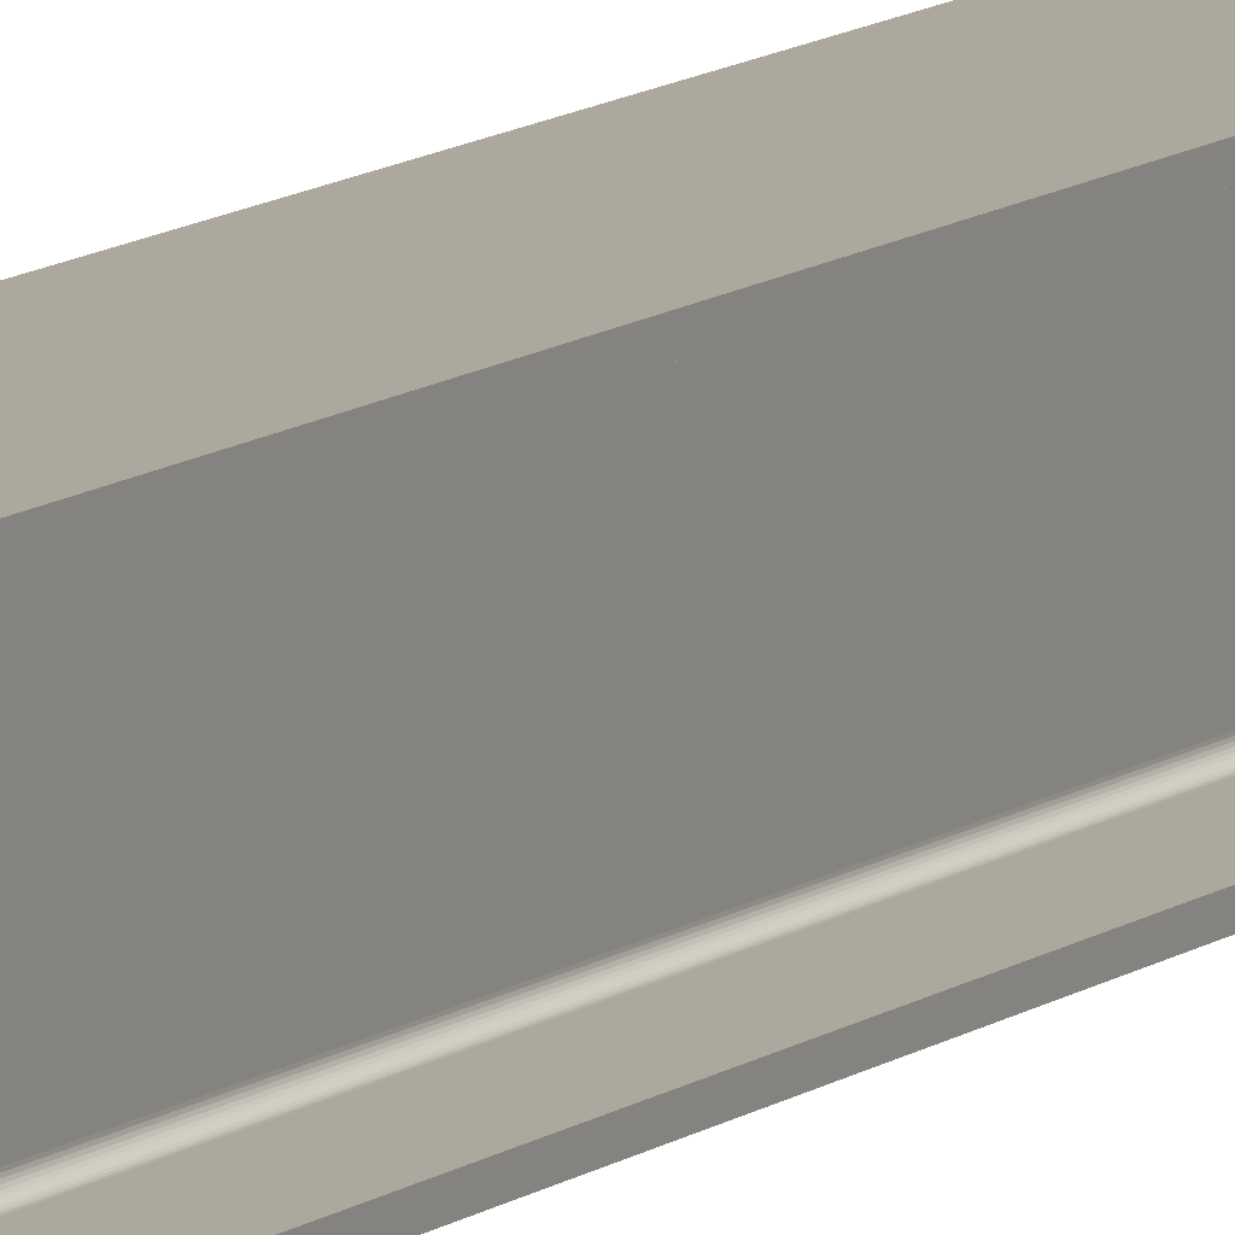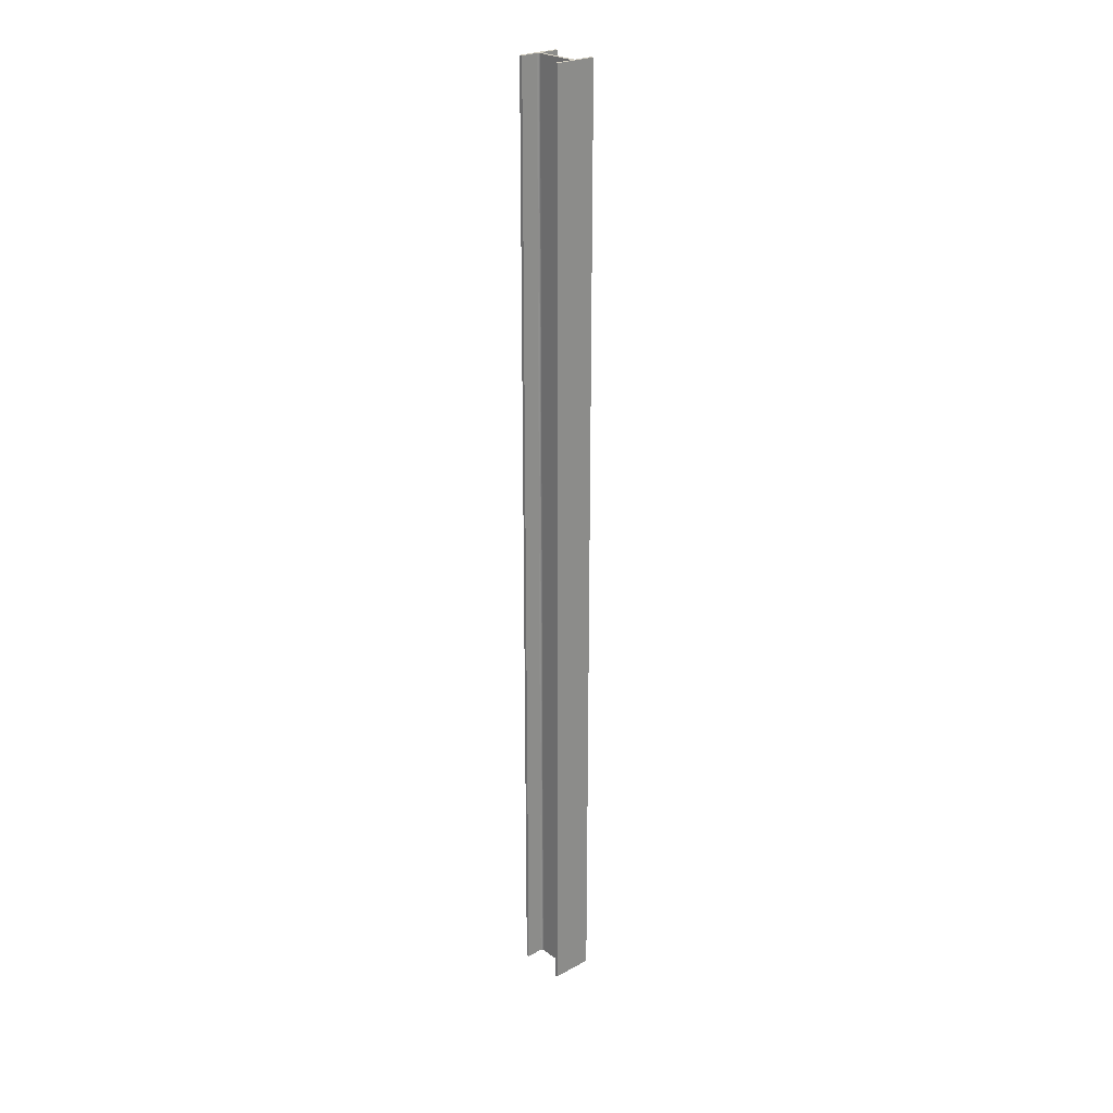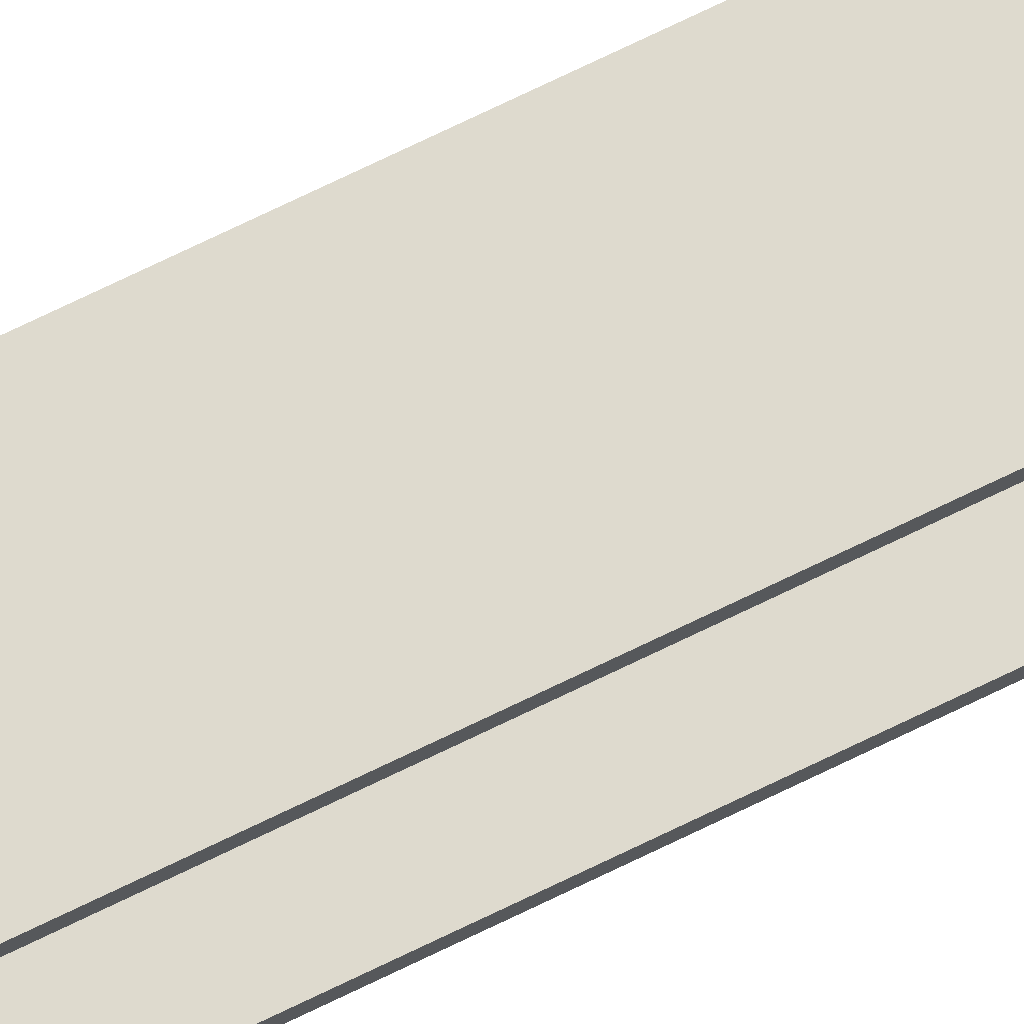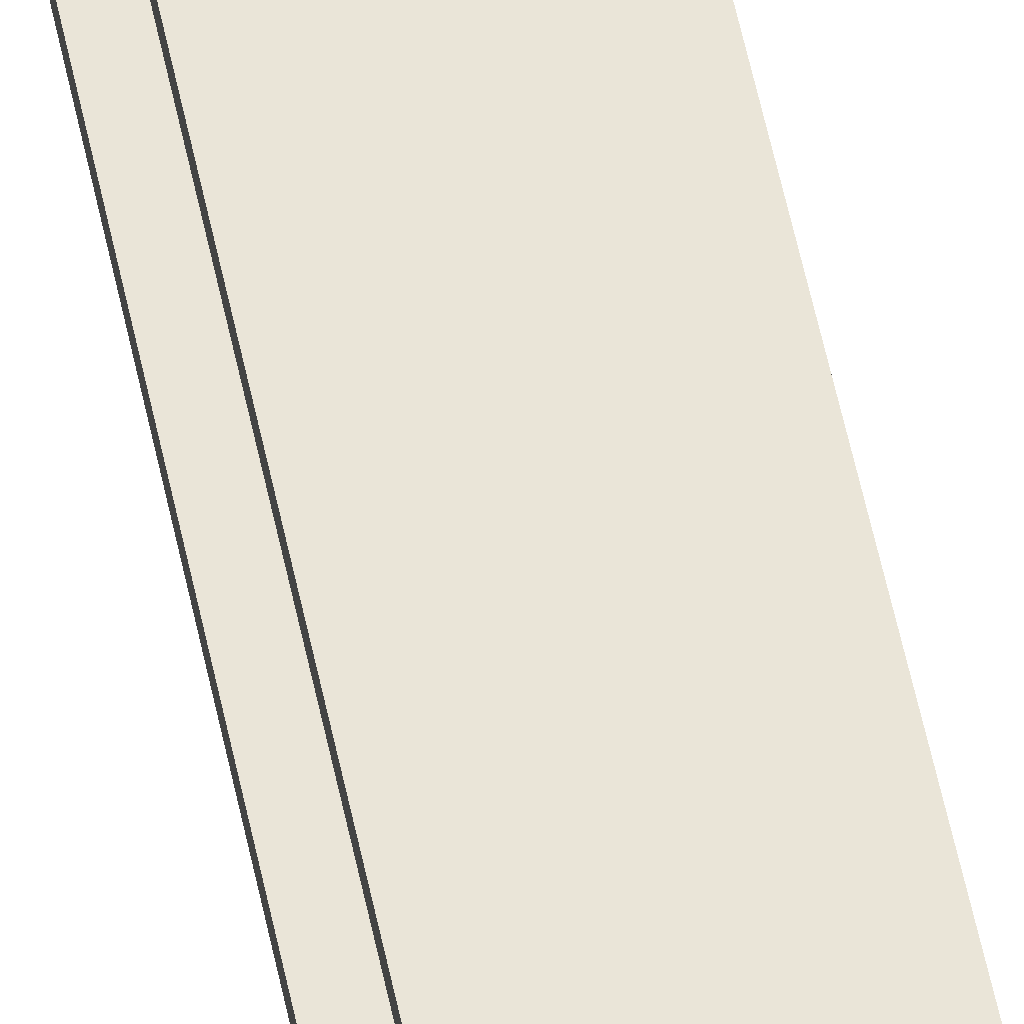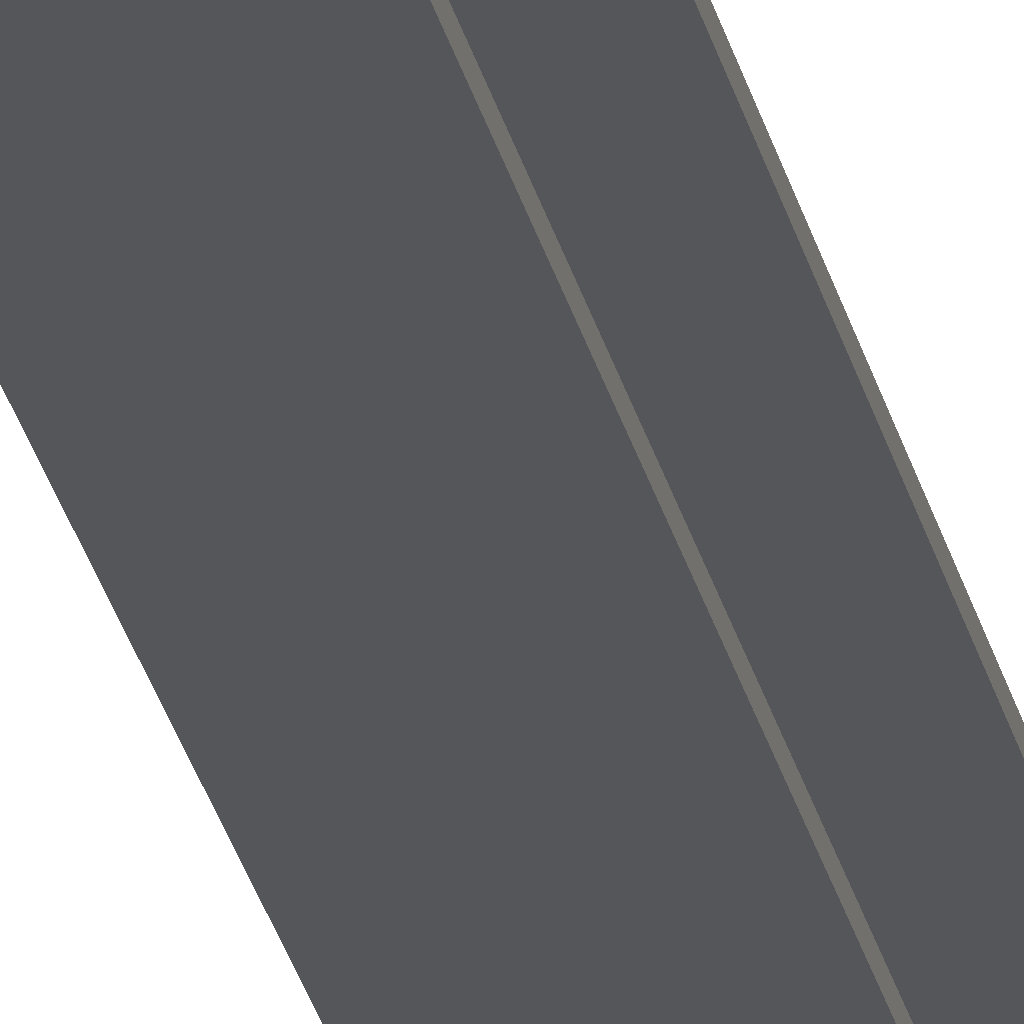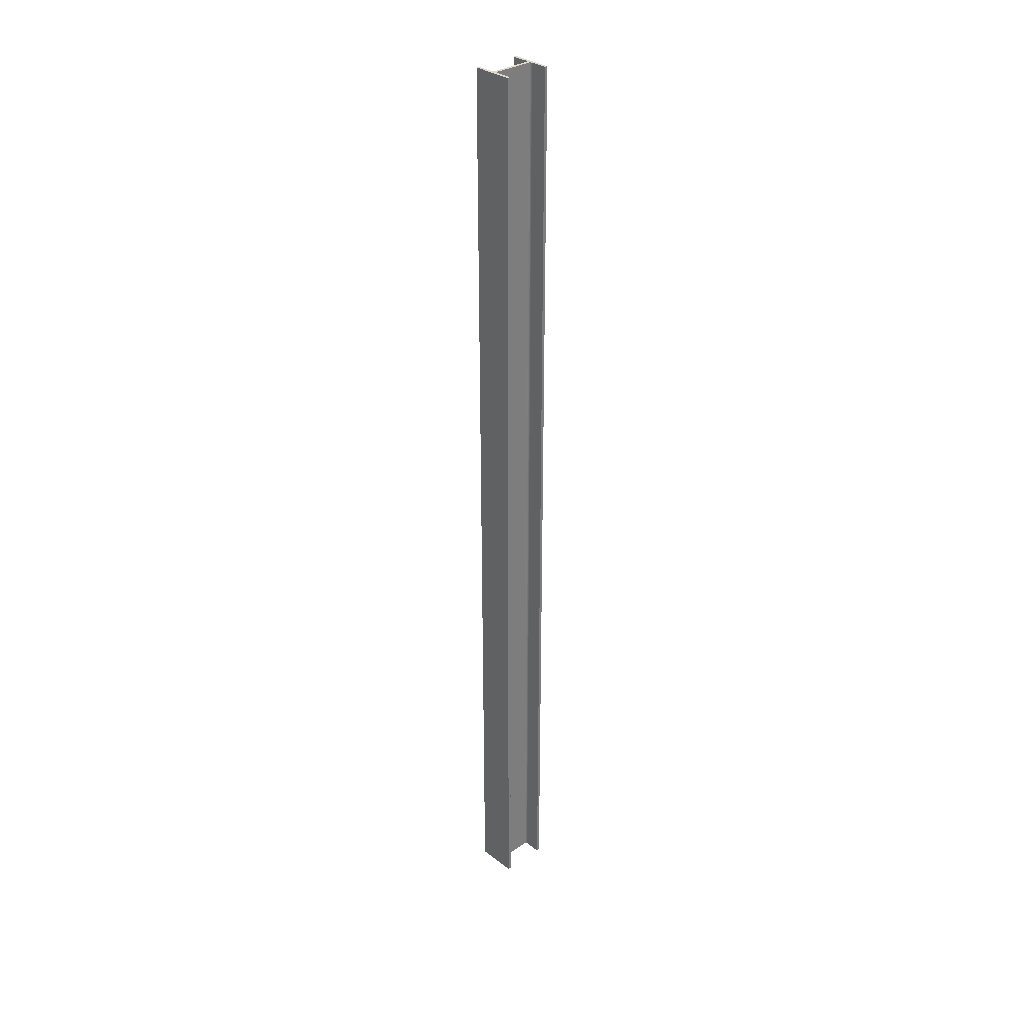
<metadata>
{"format":"obj","ext":"obj","renderer":"f3d","projection":"perspective","resolution":1024,"background":"white","views":[{"elev":8.7,"azim":24.6,"up":"+Z"},{"elev":25.2,"azim":138.9,"up":"+Y"},{"elev":71.3,"azim":63.9,"up":"+Z"},{"elev":44.6,"azim":-9.9,"up":"+Z"},{"elev":-25.8,"azim":-168.5,"up":"+Z"},{"elev":31.9,"azim":-133.1,"up":"+Y"}]}
</metadata>
<code>
v -2852 3.13e+04 4162
v -2852 3.591e+04 4162
v -3052 3.591e+04 4162
v -3052 3.13e+04 4162
v -3052 3.13e+04 4162
v -3052 3.591e+04 4162
v -3052 3.591e+04 4177
v -3052 3.13e+04 4177
v -3052 3.13e+04 4177
v -3052 3.591e+04 4177
v -2969 3.591e+04 4177
v -2969 3.13e+04 4177
v -2969 3.13e+04 4177
v -2969 3.591e+04 4177
v -2968 3.591e+04 4177
v -2968 3.13e+04 4177
v -2968 3.13e+04 4177
v -2968 3.591e+04 4177
v -2966 3.591e+04 4178
v -2966 3.13e+04 4178
v -2966 3.13e+04 4178
v -2966 3.591e+04 4178
v -2965 3.591e+04 4178
v -2965 3.13e+04 4178
v -2965 3.13e+04 4178
v -2965 3.591e+04 4178
v -2963 3.591e+04 4179
v -2963 3.13e+04 4179
v -2963 3.13e+04 4179
v -2963 3.591e+04 4179
v -2962 3.591e+04 4180
v -2962 3.13e+04 4180
v -2962 3.13e+04 4180
v -2962 3.591e+04 4180
v -2961 3.591e+04 4181
v -2961 3.13e+04 4181
v -2961 3.13e+04 4181
v -2961 3.591e+04 4181
v -2960 3.591e+04 4183
v -2960 3.13e+04 4183
v -2960 3.13e+04 4183
v -2960 3.591e+04 4183
v -2960 3.591e+04 4184
v -2960 3.13e+04 4184
v -2960 3.13e+04 4184
v -2960 3.591e+04 4184
v -2959 3.591e+04 4186
v -2959 3.13e+04 4186
v -2959 3.13e+04 4186
v -2959 3.591e+04 4186
v -2959 3.591e+04 4187
v -2959 3.13e+04 4187
v -2959 3.13e+04 4187
v -2959 3.591e+04 4187
v -2959 3.591e+04 4377
v -2959 3.13e+04 4377
v -2959 3.13e+04 4377
v -2959 3.591e+04 4377
v -2959 3.591e+04 4379
v -2959 3.13e+04 4379
v -2959 3.13e+04 4379
v -2959 3.591e+04 4379
v -2960 3.591e+04 4380
v -2960 3.13e+04 4380
v -2960 3.13e+04 4380
v -2960 3.591e+04 4380
v -2960 3.591e+04 4382
v -2960 3.13e+04 4382
v -2960 3.13e+04 4382
v -2960 3.591e+04 4382
v -2961 3.591e+04 4383
v -2961 3.13e+04 4383
v -2961 3.13e+04 4383
v -2961 3.591e+04 4383
v -2962 3.591e+04 4384
v -2962 3.13e+04 4384
v -2962 3.13e+04 4384
v -2962 3.591e+04 4384
v -2963 3.591e+04 4385
v -2963 3.13e+04 4385
v -2963 3.13e+04 4385
v -2963 3.591e+04 4385
v -2965 3.591e+04 4386
v -2965 3.13e+04 4386
v -2965 3.13e+04 4386
v -2965 3.591e+04 4386
v -2966 3.591e+04 4387
v -2966 3.13e+04 4387
v -2966 3.13e+04 4387
v -2966 3.591e+04 4387
v -2968 3.591e+04 4387
v -2968 3.13e+04 4387
v -2968 3.13e+04 4387
v -2968 3.591e+04 4387
v -2969 3.591e+04 4387
v -2969 3.13e+04 4387
v -2969 3.13e+04 4387
v -2969 3.591e+04 4387
v -3052 3.591e+04 4387
v -3052 3.13e+04 4387
v -3052 3.13e+04 4387
v -3052 3.591e+04 4387
v -3052 3.591e+04 4402
v -3052 3.13e+04 4402
v -3052 3.13e+04 4402
v -3052 3.591e+04 4402
v -2852 3.591e+04 4402
v -2852 3.13e+04 4402
v -2852 3.13e+04 4402
v -2852 3.591e+04 4402
v -2852 3.591e+04 4387
v -2852 3.13e+04 4387
v -2852 3.13e+04 4387
v -2852 3.591e+04 4387
v -2934 3.591e+04 4387
v -2934 3.13e+04 4387
v -2934 3.13e+04 4387
v -2934 3.591e+04 4387
v -2936 3.591e+04 4387
v -2936 3.13e+04 4387
v -2936 3.13e+04 4387
v -2936 3.591e+04 4387
v -2937 3.591e+04 4387
v -2937 3.13e+04 4387
v -2937 3.13e+04 4387
v -2937 3.591e+04 4387
v -2939 3.591e+04 4386
v -2939 3.13e+04 4386
v -2939 3.13e+04 4386
v -2939 3.591e+04 4386
v -2940 3.591e+04 4385
v -2940 3.13e+04 4385
v -2940 3.13e+04 4385
v -2940 3.591e+04 4385
v -2941 3.591e+04 4384
v -2941 3.13e+04 4384
v -2941 3.13e+04 4384
v -2941 3.591e+04 4384
v -2942 3.591e+04 4383
v -2942 3.13e+04 4383
v -2942 3.13e+04 4383
v -2942 3.591e+04 4383
v -2943 3.591e+04 4382
v -2943 3.13e+04 4382
v -2943 3.13e+04 4382
v -2943 3.591e+04 4382
v -2944 3.591e+04 4380
v -2944 3.13e+04 4380
v -2944 3.13e+04 4380
v -2944 3.591e+04 4380
v -2944 3.591e+04 4379
v -2944 3.13e+04 4379
v -2944 3.13e+04 4379
v -2944 3.591e+04 4379
v -2944 3.591e+04 4377
v -2944 3.13e+04 4377
v -2944 3.13e+04 4377
v -2944 3.591e+04 4377
v -2944 3.591e+04 4187
v -2944 3.13e+04 4187
v -2944 3.13e+04 4187
v -2944 3.591e+04 4187
v -2944 3.591e+04 4186
v -2944 3.13e+04 4186
v -2944 3.13e+04 4186
v -2944 3.591e+04 4186
v -2944 3.591e+04 4184
v -2944 3.13e+04 4184
v -2944 3.13e+04 4184
v -2944 3.591e+04 4184
v -2943 3.591e+04 4183
v -2943 3.13e+04 4183
v -2943 3.13e+04 4183
v -2943 3.591e+04 4183
v -2942 3.591e+04 4181
v -2942 3.13e+04 4181
v -2942 3.13e+04 4181
v -2942 3.591e+04 4181
v -2941 3.591e+04 4180
v -2941 3.13e+04 4180
v -2941 3.13e+04 4180
v -2941 3.591e+04 4180
v -2940 3.591e+04 4179
v -2940 3.13e+04 4179
v -2940 3.13e+04 4179
v -2940 3.591e+04 4179
v -2939 3.591e+04 4178
v -2939 3.13e+04 4178
v -2939 3.13e+04 4178
v -2939 3.591e+04 4178
v -2937 3.591e+04 4178
v -2937 3.13e+04 4178
v -2937 3.13e+04 4178
v -2937 3.591e+04 4178
v -2936 3.591e+04 4177
v -2936 3.13e+04 4177
v -2936 3.13e+04 4177
v -2936 3.591e+04 4177
v -2934 3.591e+04 4177
v -2934 3.13e+04 4177
v -2934 3.13e+04 4177
v -2934 3.591e+04 4177
v -2852 3.591e+04 4177
v -2852 3.13e+04 4177
v -2852 3.13e+04 4177
v -2852 3.591e+04 4177
v -2852 3.591e+04 4162
v -2852 3.13e+04 4162
v -2852 3.13e+04 4162
v -3052 3.13e+04 4162
v -3052 3.13e+04 4177
v -2969 3.13e+04 4177
v -2968 3.13e+04 4177
v -2966 3.13e+04 4178
v -2965 3.13e+04 4178
v -2963 3.13e+04 4179
v -2962 3.13e+04 4180
v -2961 3.13e+04 4181
v -2960 3.13e+04 4183
v -2960 3.13e+04 4184
v -2959 3.13e+04 4186
v -2959 3.13e+04 4187
v -2959 3.13e+04 4377
v -2959 3.13e+04 4379
v -2960 3.13e+04 4380
v -2960 3.13e+04 4382
v -2961 3.13e+04 4383
v -2962 3.13e+04 4384
v -2963 3.13e+04 4385
v -2965 3.13e+04 4386
v -2966 3.13e+04 4387
v -2968 3.13e+04 4387
v -2969 3.13e+04 4387
v -3052 3.13e+04 4387
v -3052 3.13e+04 4402
v -2852 3.13e+04 4402
v -2852 3.13e+04 4387
v -2934 3.13e+04 4387
v -2936 3.13e+04 4387
v -2937 3.13e+04 4387
v -2939 3.13e+04 4386
v -2940 3.13e+04 4385
v -2941 3.13e+04 4384
v -2942 3.13e+04 4383
v -2943 3.13e+04 4382
v -2944 3.13e+04 4380
v -2944 3.13e+04 4379
v -2944 3.13e+04 4377
v -2944 3.13e+04 4187
v -2944 3.13e+04 4186
v -2944 3.13e+04 4184
v -2943 3.13e+04 4183
v -2942 3.13e+04 4181
v -2941 3.13e+04 4180
v -2940 3.13e+04 4179
v -2939 3.13e+04 4178
v -2937 3.13e+04 4178
v -2936 3.13e+04 4177
v -2934 3.13e+04 4177
v -2852 3.13e+04 4177
v -3052 3.591e+04 4162
v -2852 3.591e+04 4162
v -2852 3.591e+04 4177
v -2934 3.591e+04 4177
v -2936 3.591e+04 4177
v -2937 3.591e+04 4178
v -2939 3.591e+04 4178
v -2940 3.591e+04 4179
v -2941 3.591e+04 4180
v -2942 3.591e+04 4181
v -2943 3.591e+04 4183
v -2944 3.591e+04 4184
v -2944 3.591e+04 4186
v -2944 3.591e+04 4187
v -2944 3.591e+04 4377
v -2944 3.591e+04 4379
v -2944 3.591e+04 4380
v -2943 3.591e+04 4382
v -2942 3.591e+04 4383
v -2941 3.591e+04 4384
v -2940 3.591e+04 4385
v -2939 3.591e+04 4386
v -2937 3.591e+04 4387
v -2936 3.591e+04 4387
v -2934 3.591e+04 4387
v -2852 3.591e+04 4387
v -2852 3.591e+04 4402
v -3052 3.591e+04 4402
v -3052 3.591e+04 4387
v -2969 3.591e+04 4387
v -2968 3.591e+04 4387
v -2966 3.591e+04 4387
v -2965 3.591e+04 4386
v -2963 3.591e+04 4385
v -2962 3.591e+04 4384
v -2961 3.591e+04 4383
v -2960 3.591e+04 4382
v -2960 3.591e+04 4380
v -2959 3.591e+04 4379
v -2959 3.591e+04 4377
v -2959 3.591e+04 4187
v -2959 3.591e+04 4186
v -2960 3.591e+04 4184
v -2960 3.591e+04 4183
v -2961 3.591e+04 4181
v -2962 3.591e+04 4180
v -2963 3.591e+04 4179
v -2965 3.591e+04 4178
v -2966 3.591e+04 4178
v -2968 3.591e+04 4177
v -2969 3.591e+04 4177
v -3052 3.591e+04 4177
f 261 312 262
f 312 311 262
f 311 264 262
f 264 263 262
f 311 310 264
f 310 265 264
f 310 309 265
f 309 266 265
f 309 308 266
f 308 267 266
f 308 307 267
f 307 268 267
f 307 306 268
f 306 269 268
f 306 305 269
f 305 270 269
f 305 304 270
f 304 271 270
f 304 303 271
f 303 272 271
f 303 302 272
f 302 273 272
f 302 301 273
f 301 274 273
f 301 300 274
f 300 275 274
f 300 299 275
f 299 276 275
f 299 298 276
f 298 277 276
f 298 297 277
f 297 278 277
f 297 296 278
f 296 279 278
f 296 295 279
f 295 280 279
f 295 294 280
f 294 281 280
f 294 293 281
f 293 282 281
f 293 292 282
f 292 283 282
f 292 291 283
f 291 284 283
f 291 290 284
f 290 285 284
f 289 288 290
f 290 288 285
f 285 288 286
f 288 287 286
f 209 260 210
f 260 259 210
f 259 212 210
f 212 211 210
f 259 258 212
f 258 213 212
f 258 257 213
f 257 214 213
f 257 256 214
f 256 215 214
f 256 255 215
f 255 216 215
f 255 254 216
f 254 217 216
f 254 253 217
f 253 218 217
f 253 252 218
f 252 219 218
f 252 251 219
f 251 220 219
f 251 250 220
f 250 221 220
f 250 249 221
f 249 222 221
f 249 248 222
f 248 223 222
f 248 247 223
f 247 224 223
f 247 246 224
f 246 225 224
f 246 245 225
f 245 226 225
f 245 244 226
f 244 227 226
f 244 243 227
f 243 228 227
f 243 242 228
f 242 229 228
f 242 241 229
f 241 230 229
f 241 240 230
f 240 231 230
f 240 239 231
f 239 232 231
f 239 238 232
f 238 233 232
f 237 236 238
f 238 236 233
f 233 236 234
f 236 235 234
f 207 205 208
f 207 206 205
f 203 201 204
f 203 202 201
f 199 197 200
f 199 198 197
f 195 193 196
f 195 194 193
f 191 189 192
f 191 190 189
f 187 185 188
f 187 186 185
f 183 181 184
f 183 182 181
f 179 177 180
f 179 178 177
f 175 173 176
f 175 174 173
f 171 169 172
f 171 170 169
f 167 165 168
f 167 166 165
f 163 161 164
f 163 162 161
f 159 157 160
f 159 158 157
f 155 153 156
f 155 154 153
f 151 149 152
f 151 150 149
f 147 145 148
f 147 146 145
f 143 141 144
f 143 142 141
f 139 137 140
f 139 138 137
f 135 133 136
f 135 134 133
f 131 129 132
f 131 130 129
f 127 125 128
f 127 126 125
f 123 121 124
f 123 122 121
f 119 117 120
f 119 118 117
f 115 113 116
f 115 114 113
f 111 109 112
f 111 110 109
f 107 105 108
f 107 106 105
f 103 101 104
f 103 102 101
f 99 97 100
f 99 98 97
f 95 93 96
f 95 94 93
f 91 89 92
f 91 90 89
f 87 85 88
f 87 86 85
f 83 81 84
f 83 82 81
f 79 77 80
f 79 78 77
f 75 73 76
f 75 74 73
f 71 69 72
f 71 70 69
f 67 65 68
f 67 66 65
f 63 61 64
f 63 62 61
f 59 57 60
f 59 58 57
f 55 53 56
f 55 54 53
f 51 49 52
f 51 50 49
f 47 45 48
f 47 46 45
f 43 41 44
f 43 42 41
f 39 37 40
f 39 38 37
f 35 33 36
f 35 34 33
f 31 29 32
f 31 30 29
f 27 25 28
f 27 26 25
f 23 21 24
f 23 22 21
f 19 17 20
f 19 18 17
f 15 13 16
f 15 14 13
f 11 9 12
f 11 10 9
f 7 5 8
f 7 6 5
f 3 1 4
f 3 2 1

</code>
